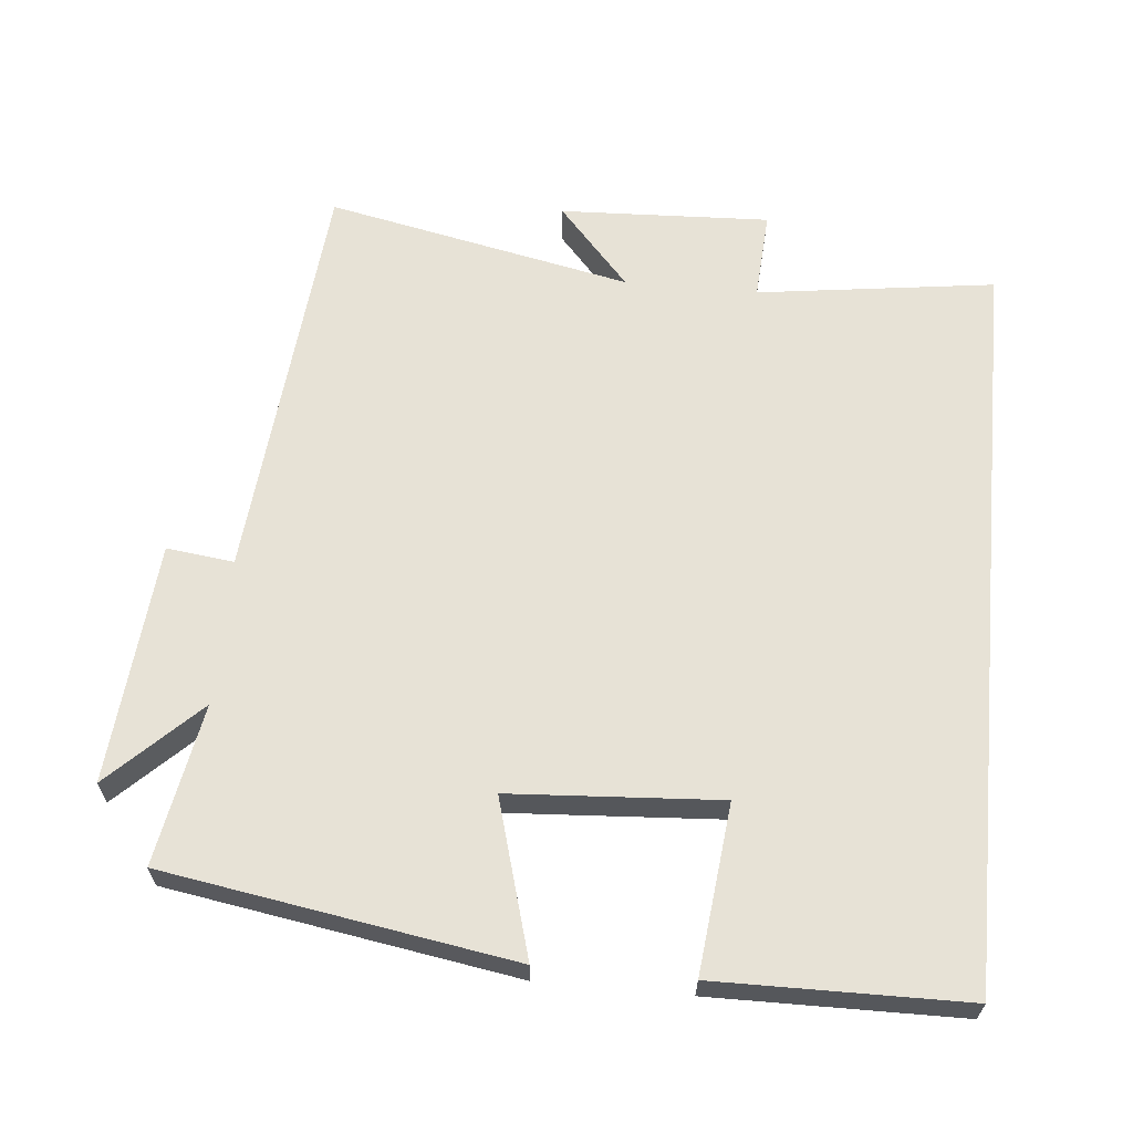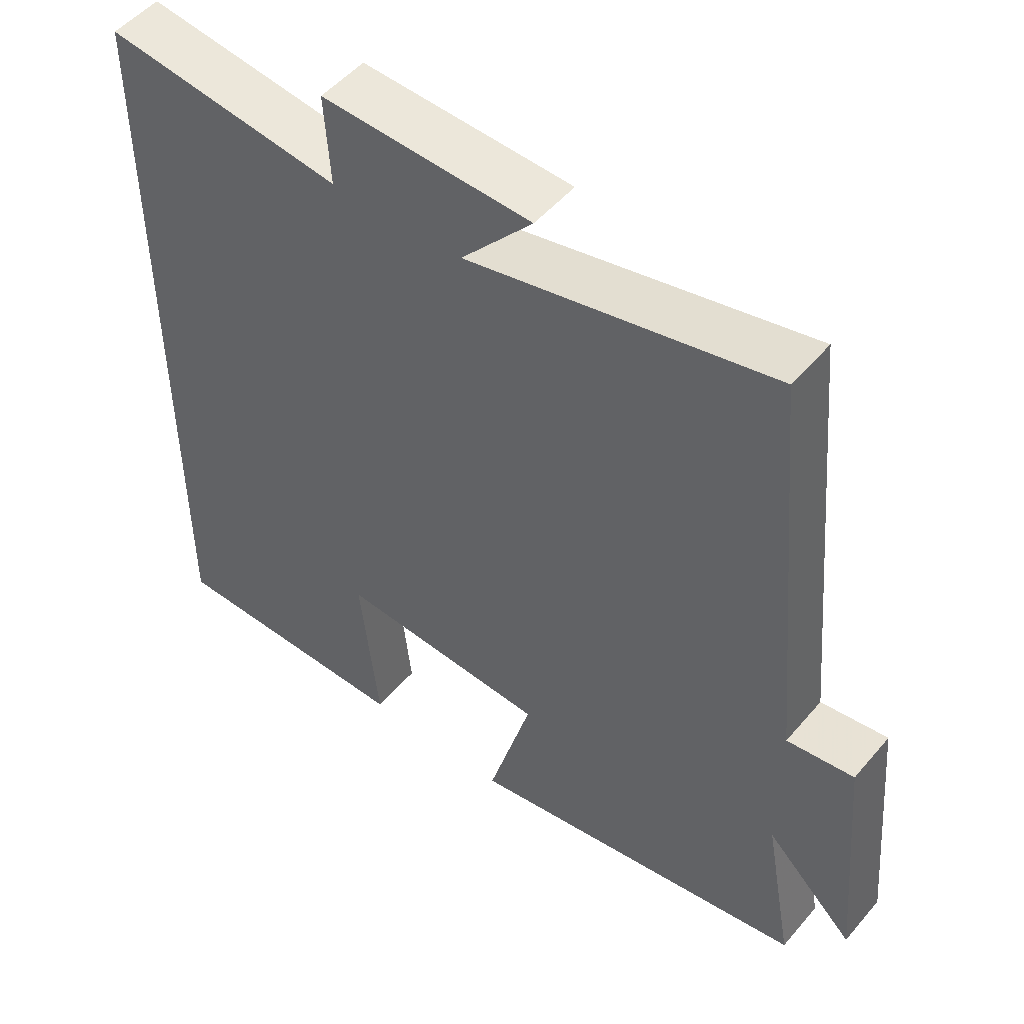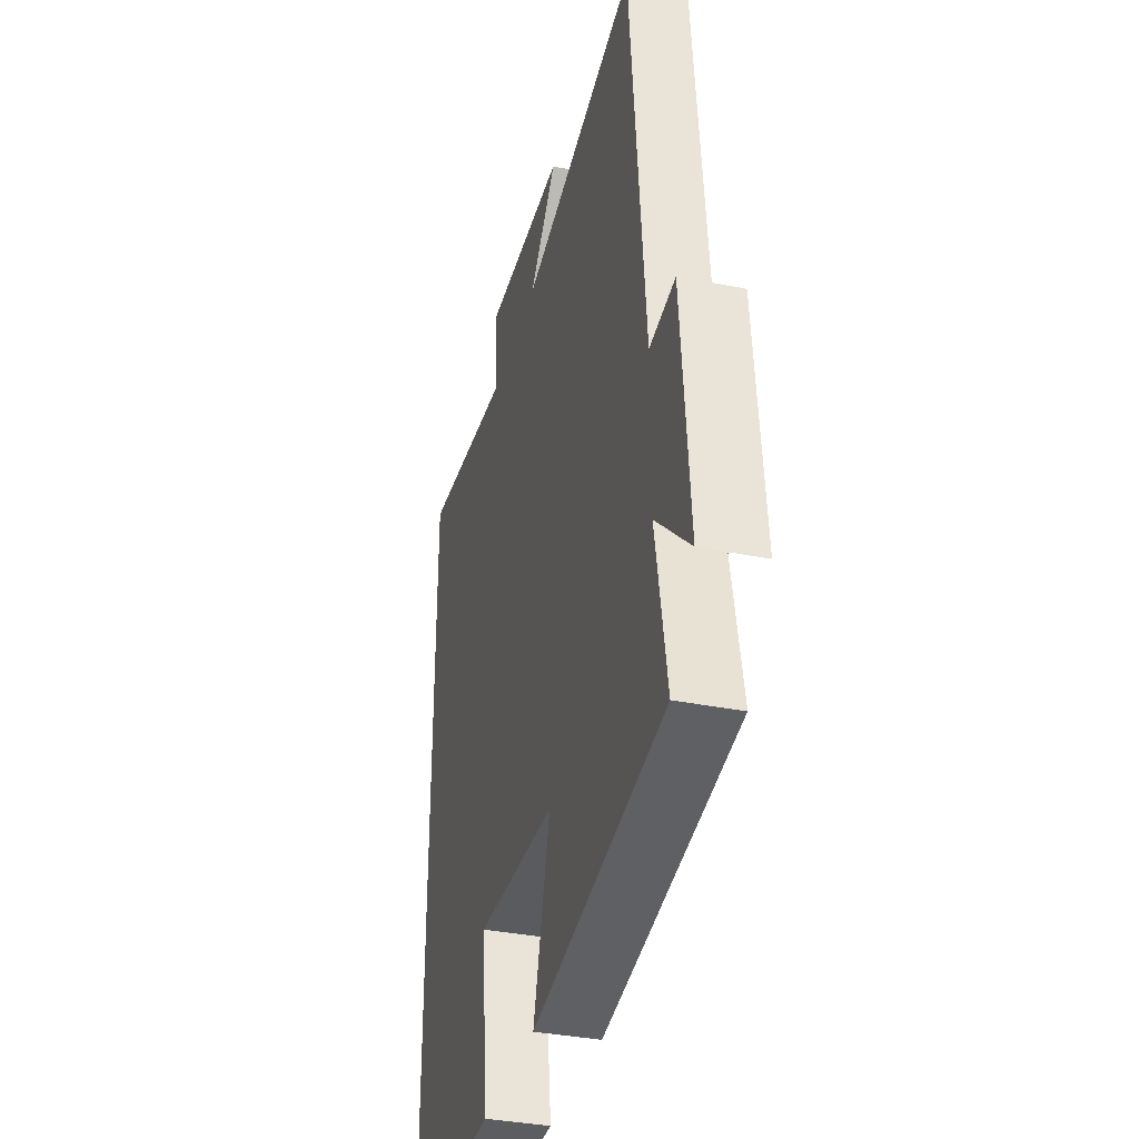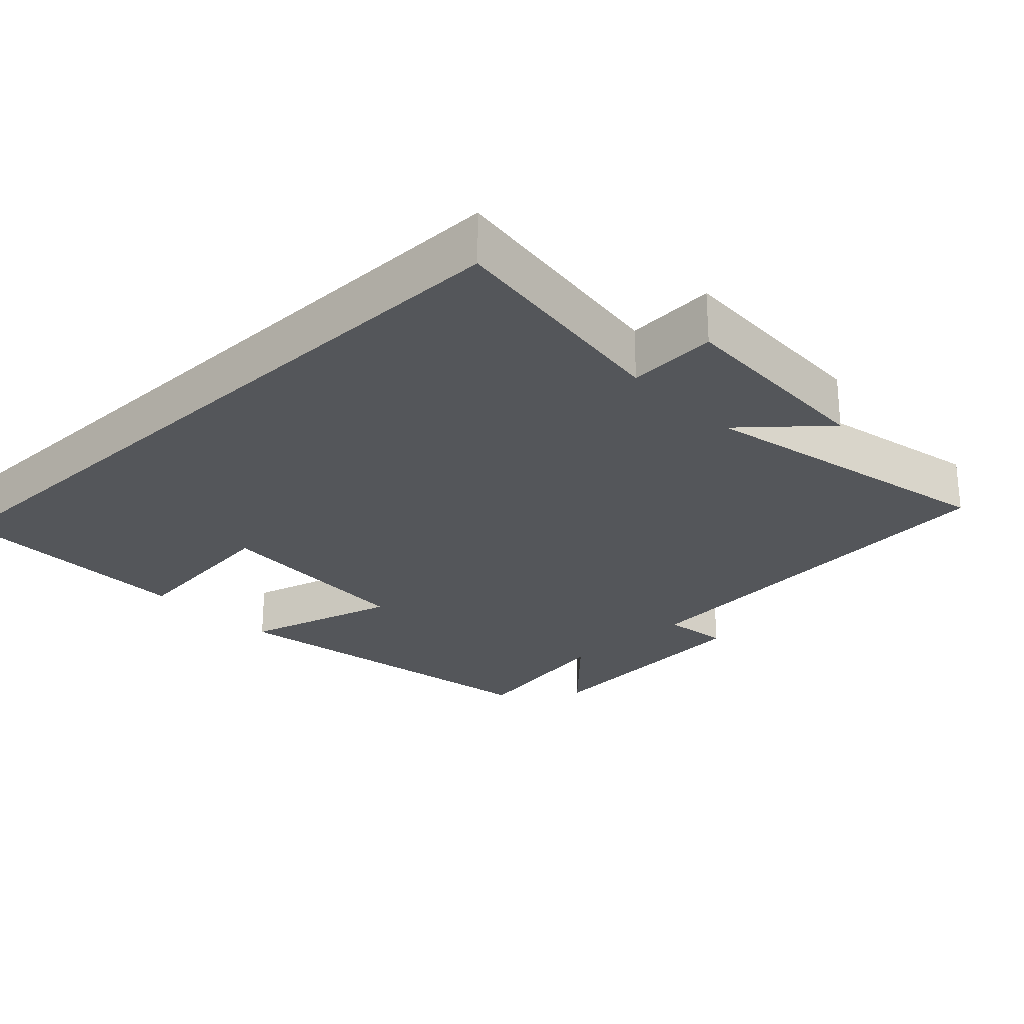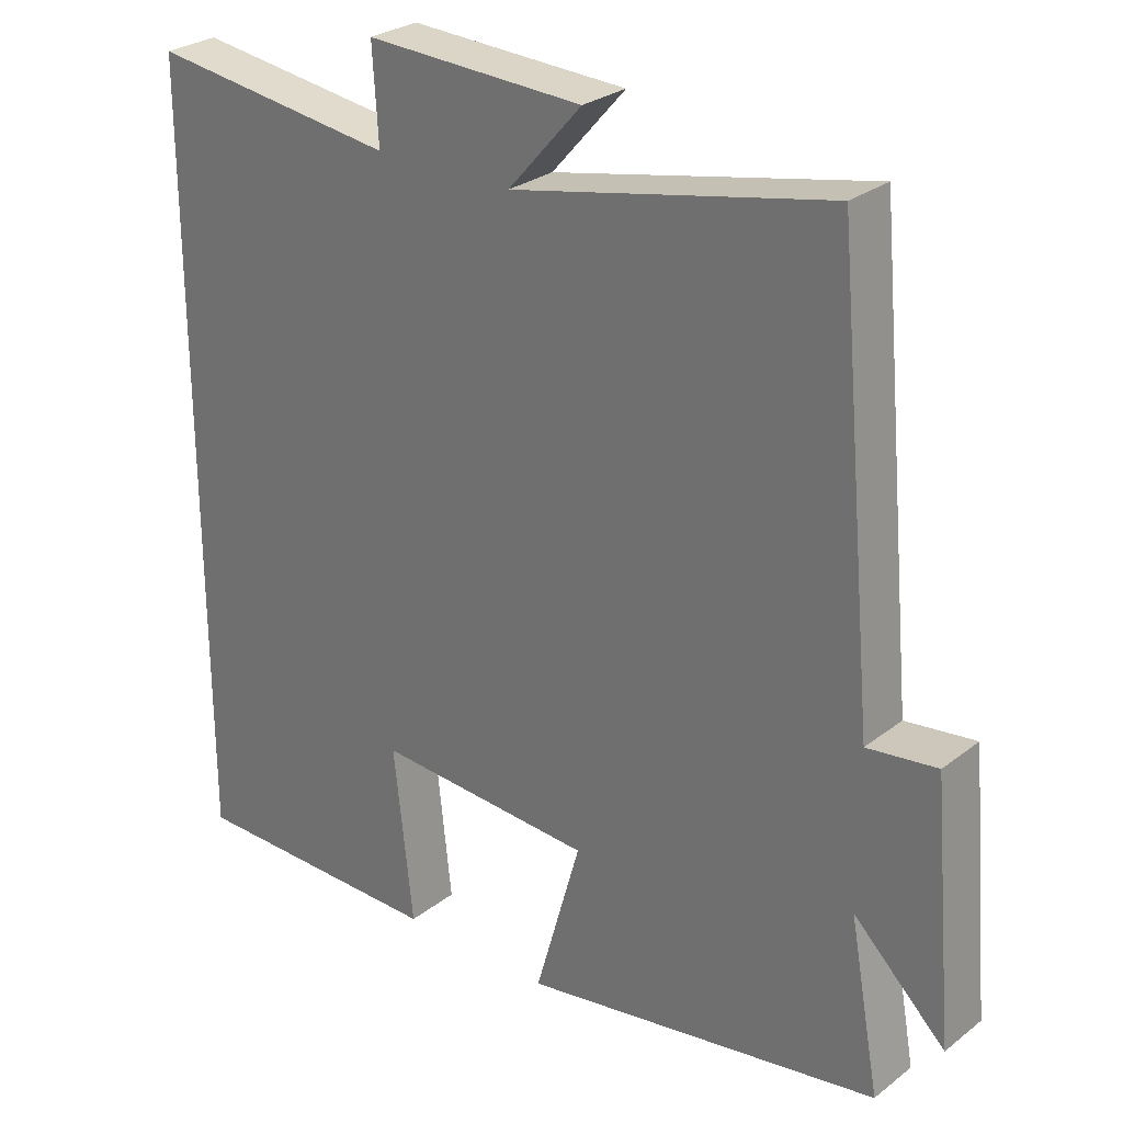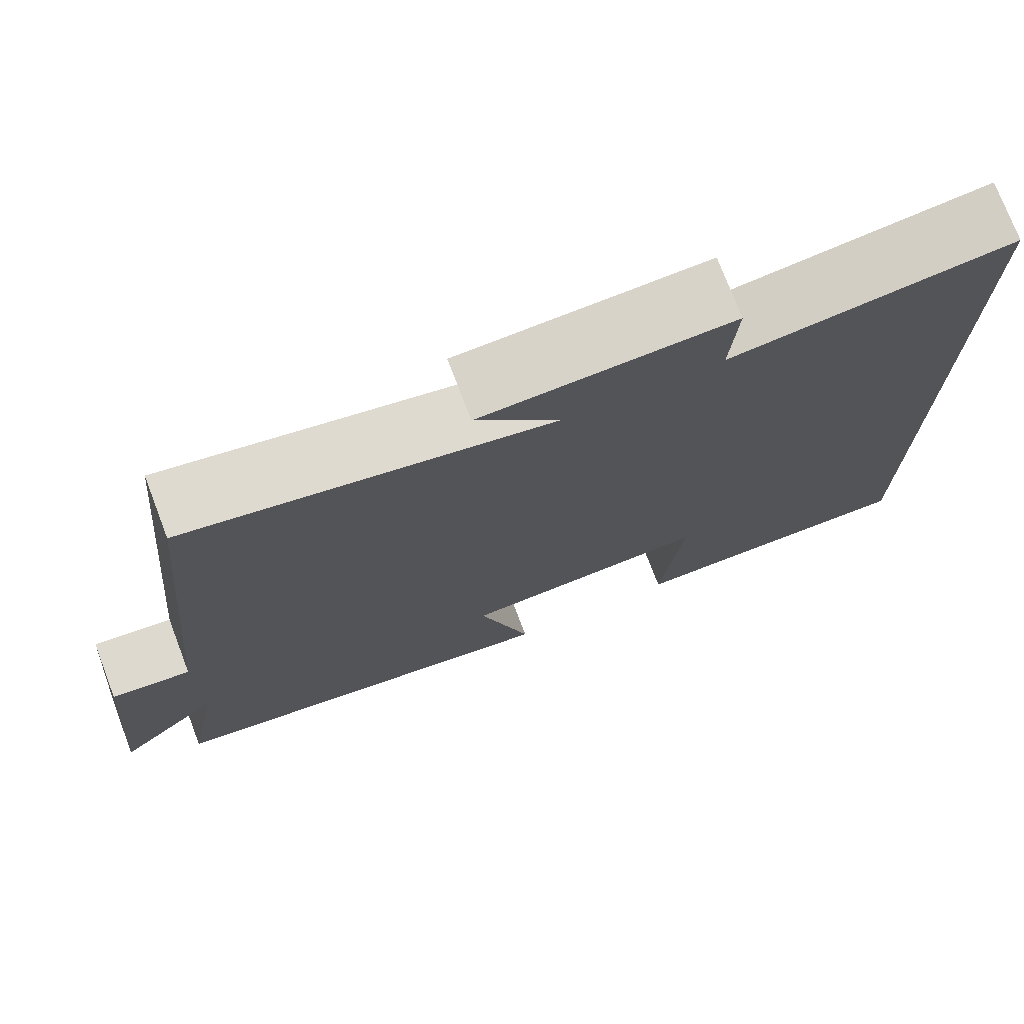
<metadata>
{"format":"obj","ext":"obj","renderer":"f3d","projection":"perspective","resolution":1024,"background":"white","views":[{"elev":63.5,"azim":-174.7,"up":"+Y"},{"elev":50.7,"azim":38.8,"up":"+Z"},{"elev":-36.0,"azim":75.4,"up":"+Z"},{"elev":-25.6,"azim":-46.3,"up":"+Y"},{"elev":27.7,"azim":40.6,"up":"+Z"},{"elev":74.9,"azim":159.1,"up":"+Z"}]}
</metadata>
<code>
v -0.5 0.07 -0.497
v -0.5 0.07 0.544
v -0.167 0.07 0.5
v -0.175 0.07 0.625
v 0.119 0.07 0.613
v 0.019 0.07 0.5
v 0.446 0.07 0.59
v 0.5 0.07 0.011
v 0.594 0.07 0.023
v 0.624 0.07 -0.315
v 0.5 0.07 -0.195
v 0.541 0.07 -0.42
v 0.055 0.07 -0.5
v 0.117 0.07 -0.282
v -0.177 0.07 -0.264
v -0.151 0.07 -0.5
v -0.5 0 -0.497
v -0.5 0 0.544
v -0.167 0 0.5
v -0.175 0 0.625
v 0.119 0 0.613
v 0.019 0 0.5
v 0.446 0 0.59
v 0.5 0 0.011
v 0.594 0 0.023
v 0.624 0 -0.315
v 0.5 0 -0.195
v 0.541 0 -0.42
v 0.055 0 -0.5
v 0.117 0 -0.282
v -0.177 0 -0.264
v -0.151 0 -0.5
f 15 16 1 2
f 14 15 2 3
f 11 12 13 14
f 11 14 3 4
f 8 9 10 11
f 6 7 8 11
f 6 11 4
f 4 5 6
f 18 17 32 31
f 19 18 31 30
f 30 29 28 27
f 20 19 30 27
f 27 26 25 24
f 27 24 23 22
f 20 27 22
f 22 21 20
f 1 17 18 2
f 2 18 19 3
f 3 19 20 4
f 4 20 21 5
f 5 21 22 6
f 6 22 23 7
f 7 23 24 8
f 8 24 25 9
f 9 25 26 10
f 10 26 27 11
f 11 27 28 12
f 12 28 29 13
f 13 29 30 14
f 14 30 31 15
f 15 31 32 16
f 16 32 17 1

</code>
